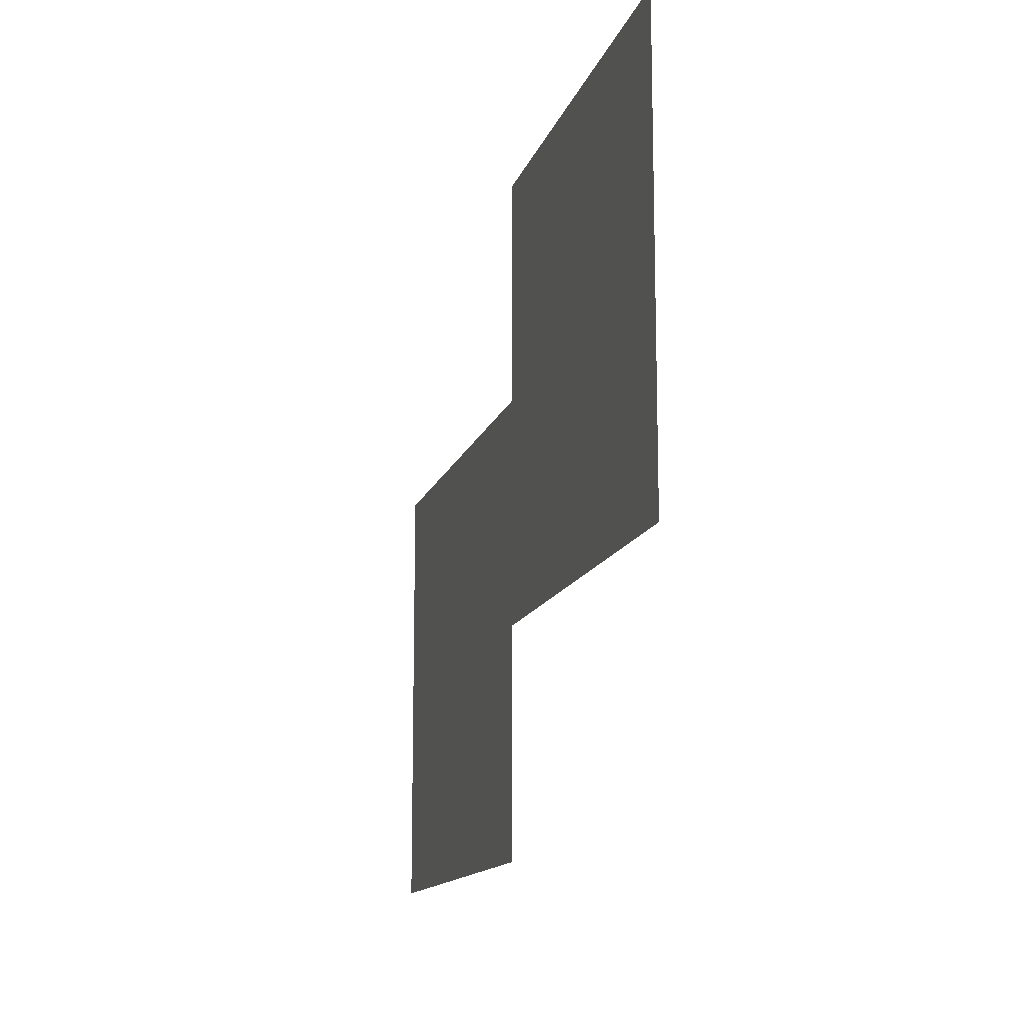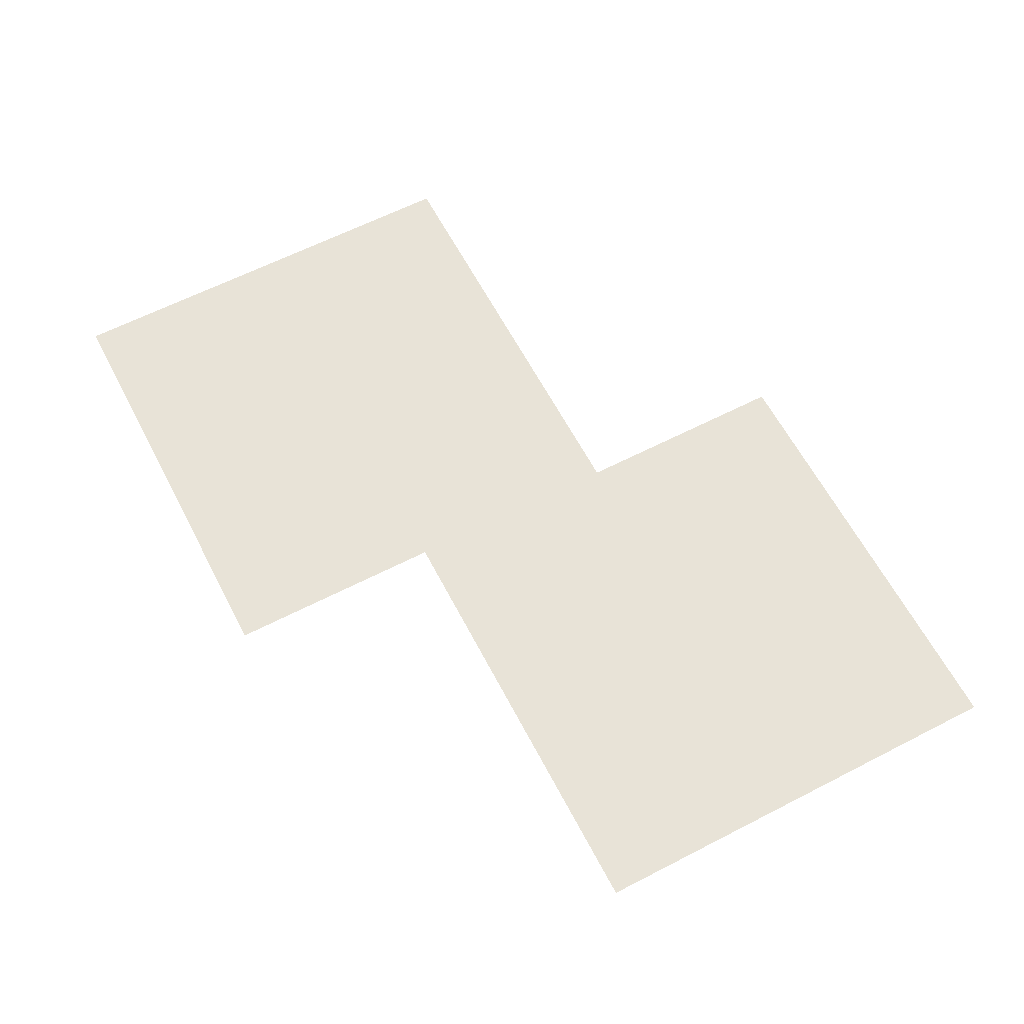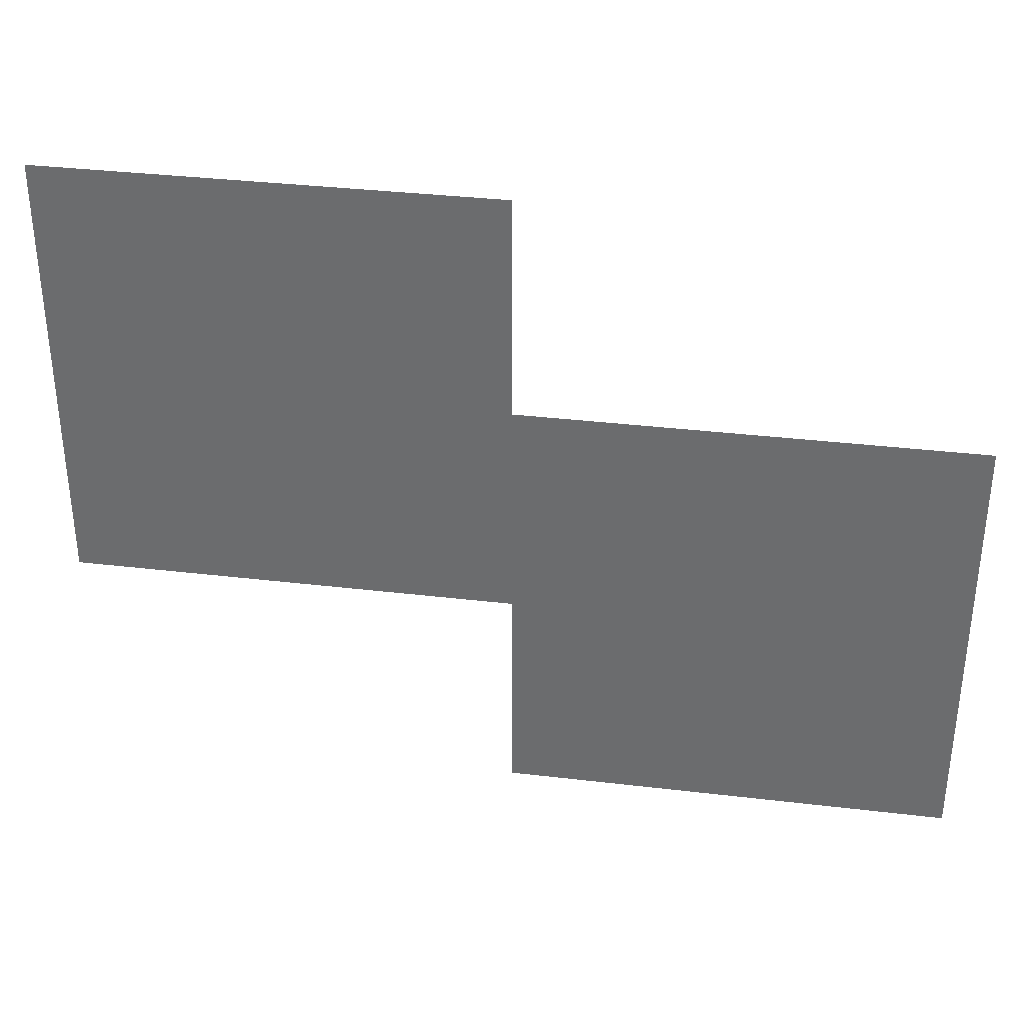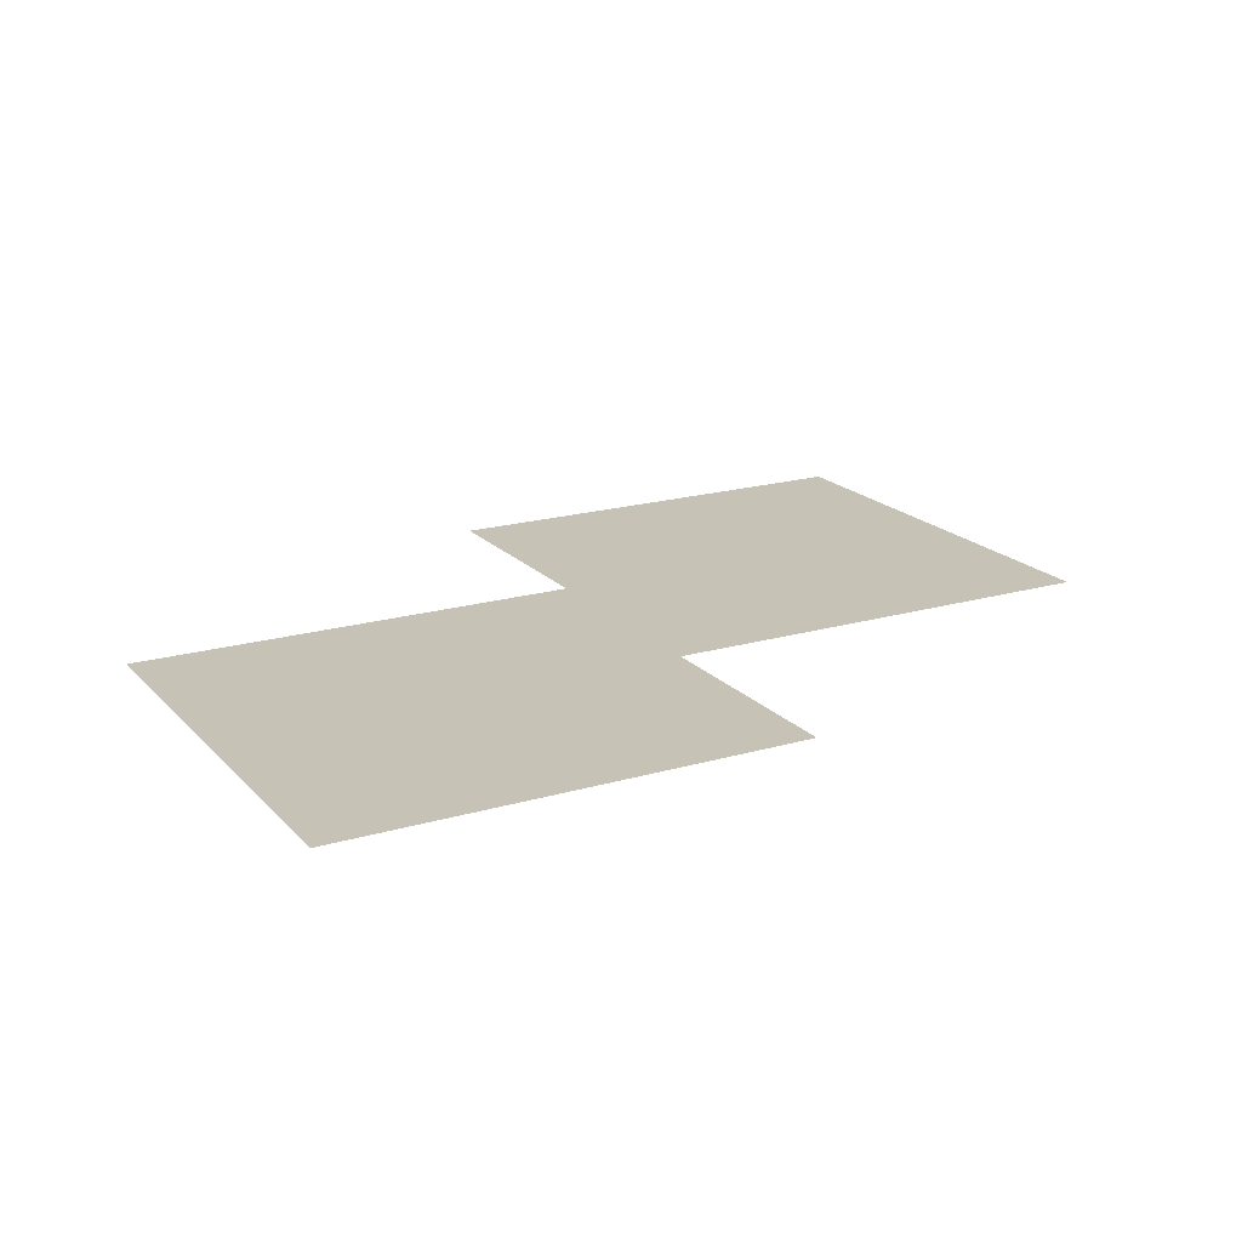
<metadata>
{"format":"obj","ext":"obj","renderer":"f3d","projection":"perspective","resolution":1024,"background":"white","views":[{"elev":-13.5,"azim":75.4,"up":"+Y"},{"elev":62.1,"azim":-117.6,"up":"+Z"},{"elev":35.1,"azim":-171.0,"up":"+Y"},{"elev":19.2,"azim":-28.9,"up":"+Z"}]}
</metadata>
<code>
v -80 -224 0
v -96 -224 0
v -96 -208 0
v -80 -208 0
v -96 -224 0
v -112 -224 0
v -112 -208 0
v -96 -208 0
v -80 -240 0
v -96 -240 0
v -96 -224 0
v -80 -224 0
v -96 -240 0
v -112 -240 0
v -112 -224 0
v -96 -224 0
v -112 -240 0
v -128 -240 0
v -128 -224 0
v -112 -224 0
v -128 -240 0
v -144 -240 0
v -144 -224 0
v -128 -224 0
v -112 -256 0
v -128 -256 0
v -128 -240 0
v -112 -240 0
v -128 -256 0
v -144 -256 0
v -144 -240 0
v -128 -240 0
g icmc_mesh_0328
f 1 2 3 4
f 5 6 7 8
f 9 10 11 12
f 13 14 15 16
f 17 18 19 20
f 21 22 23 24
f 25 26 27 28
f 29 30 31 32

</code>
